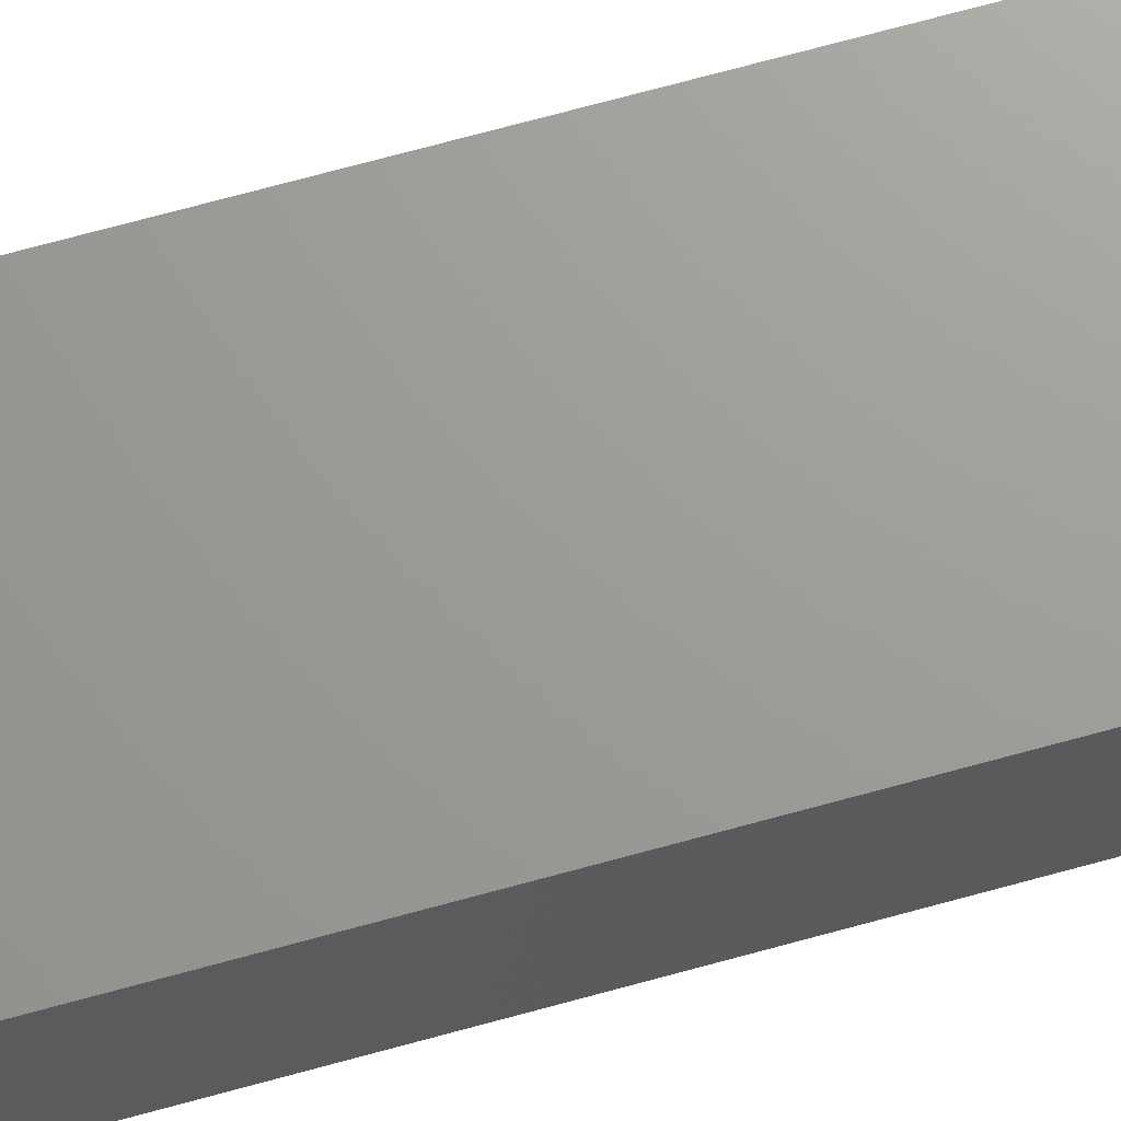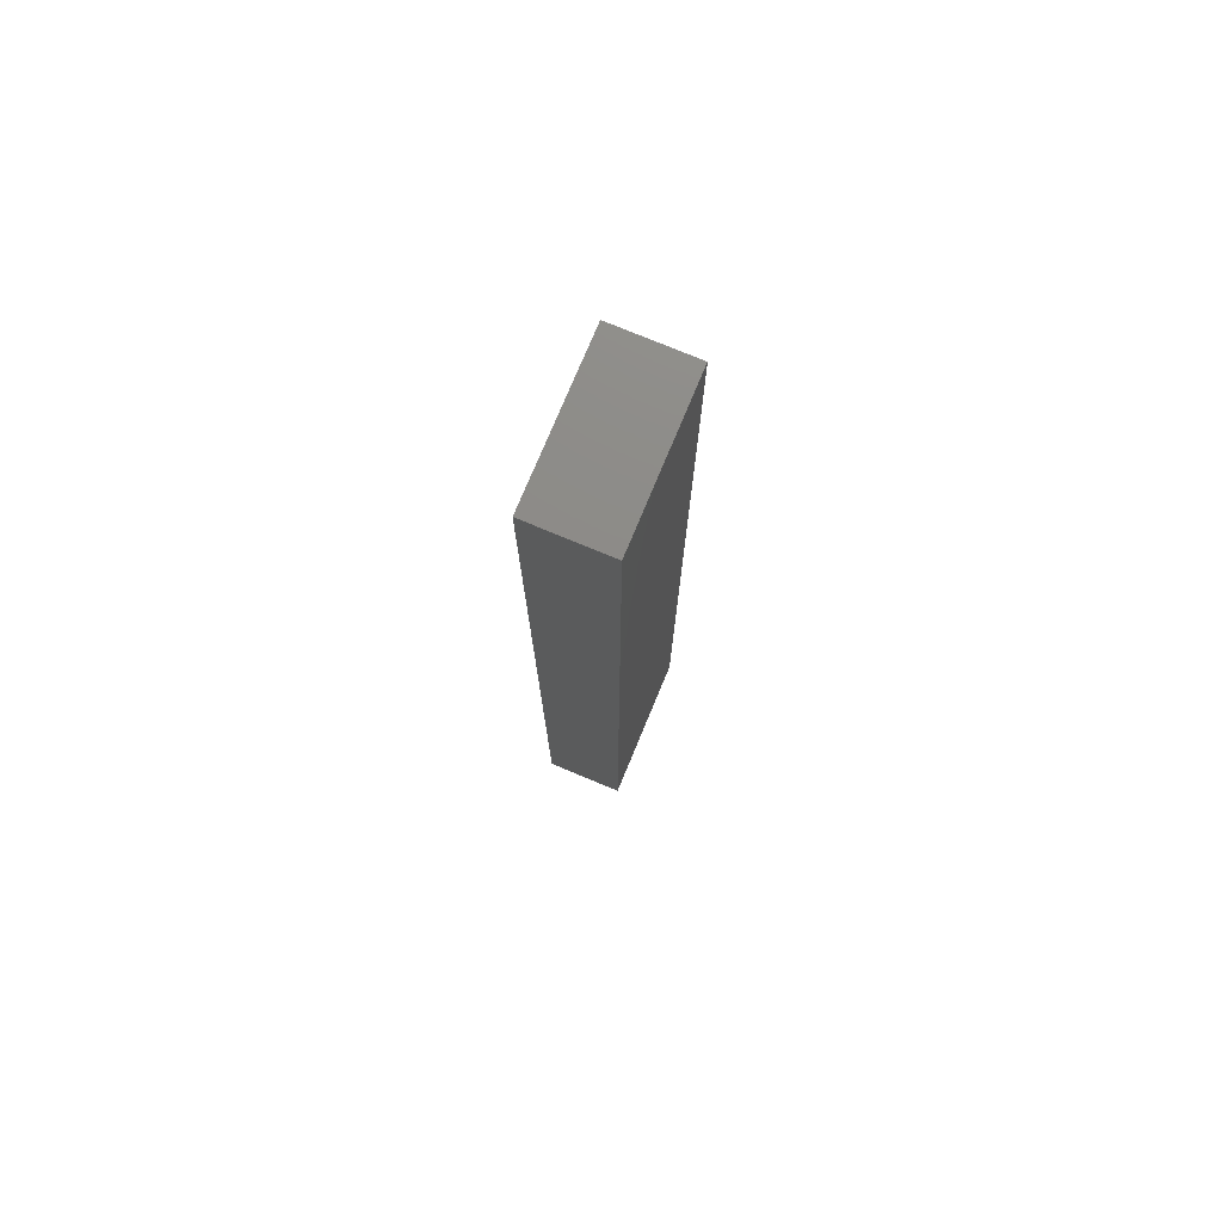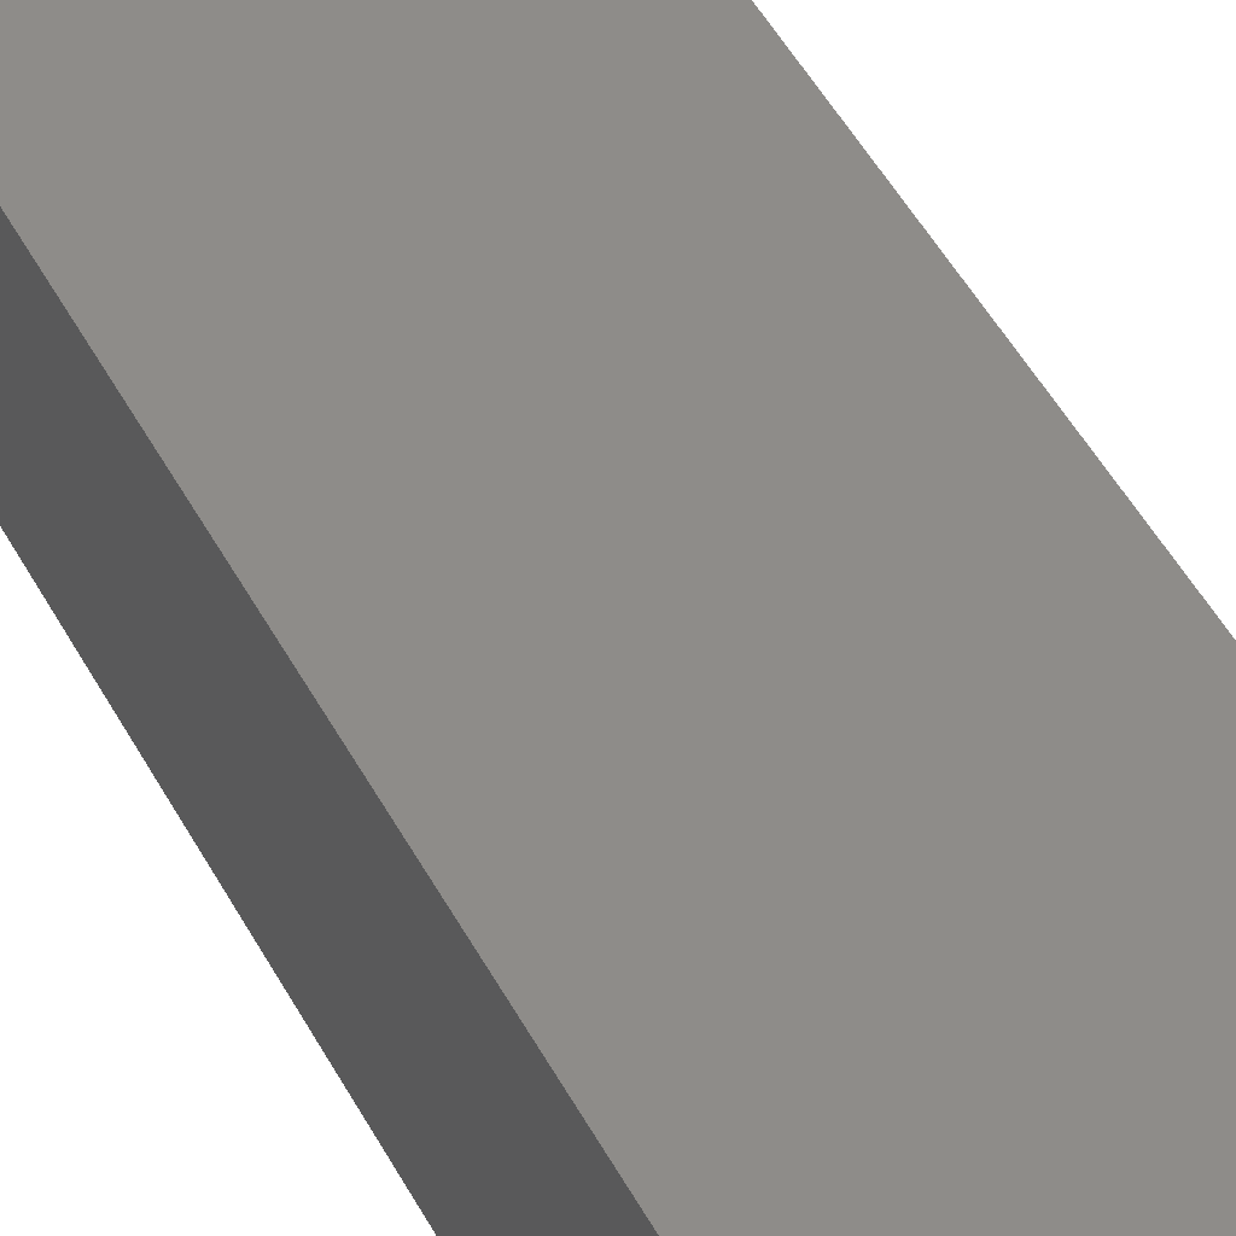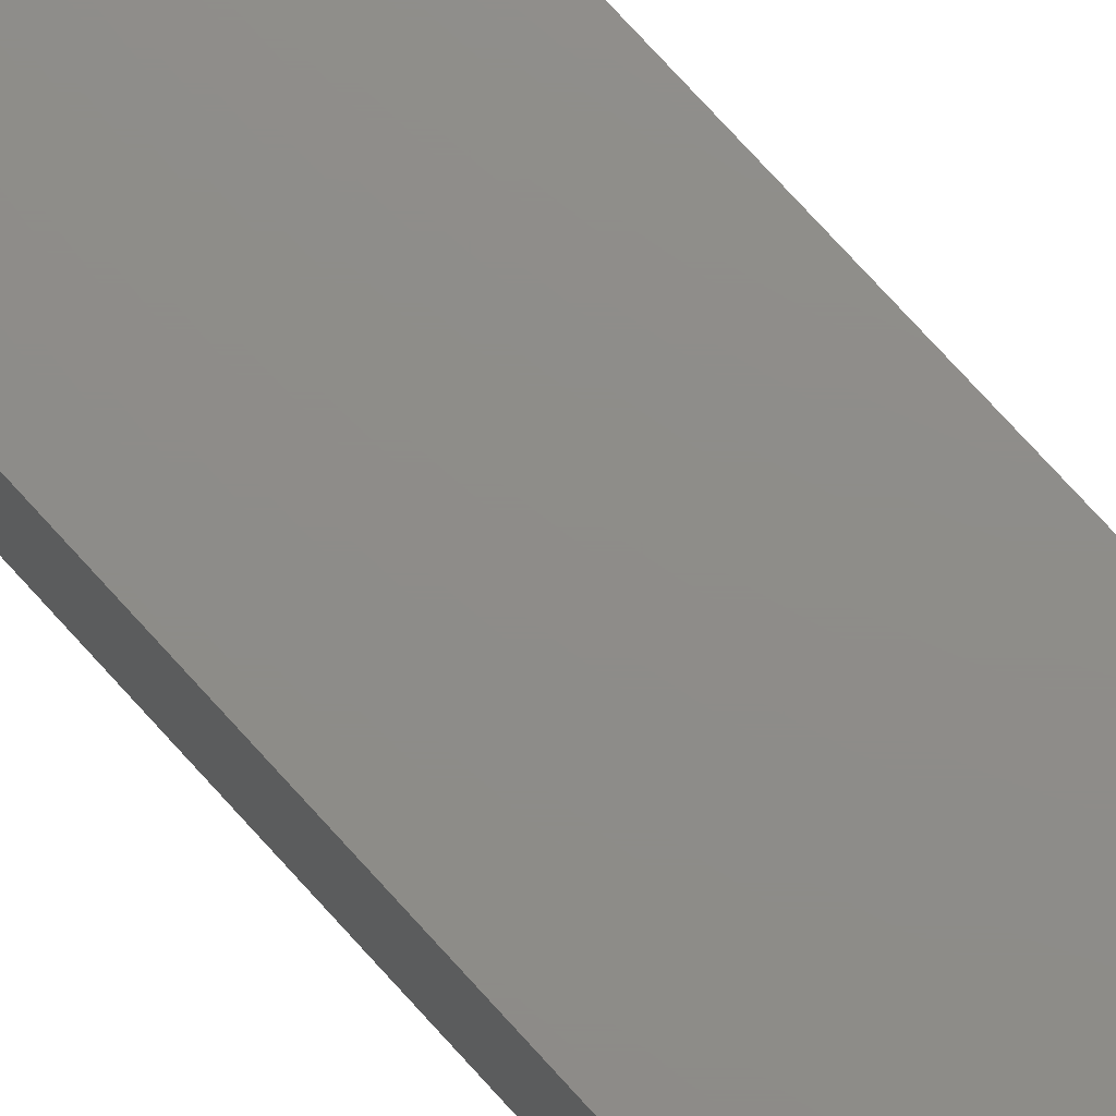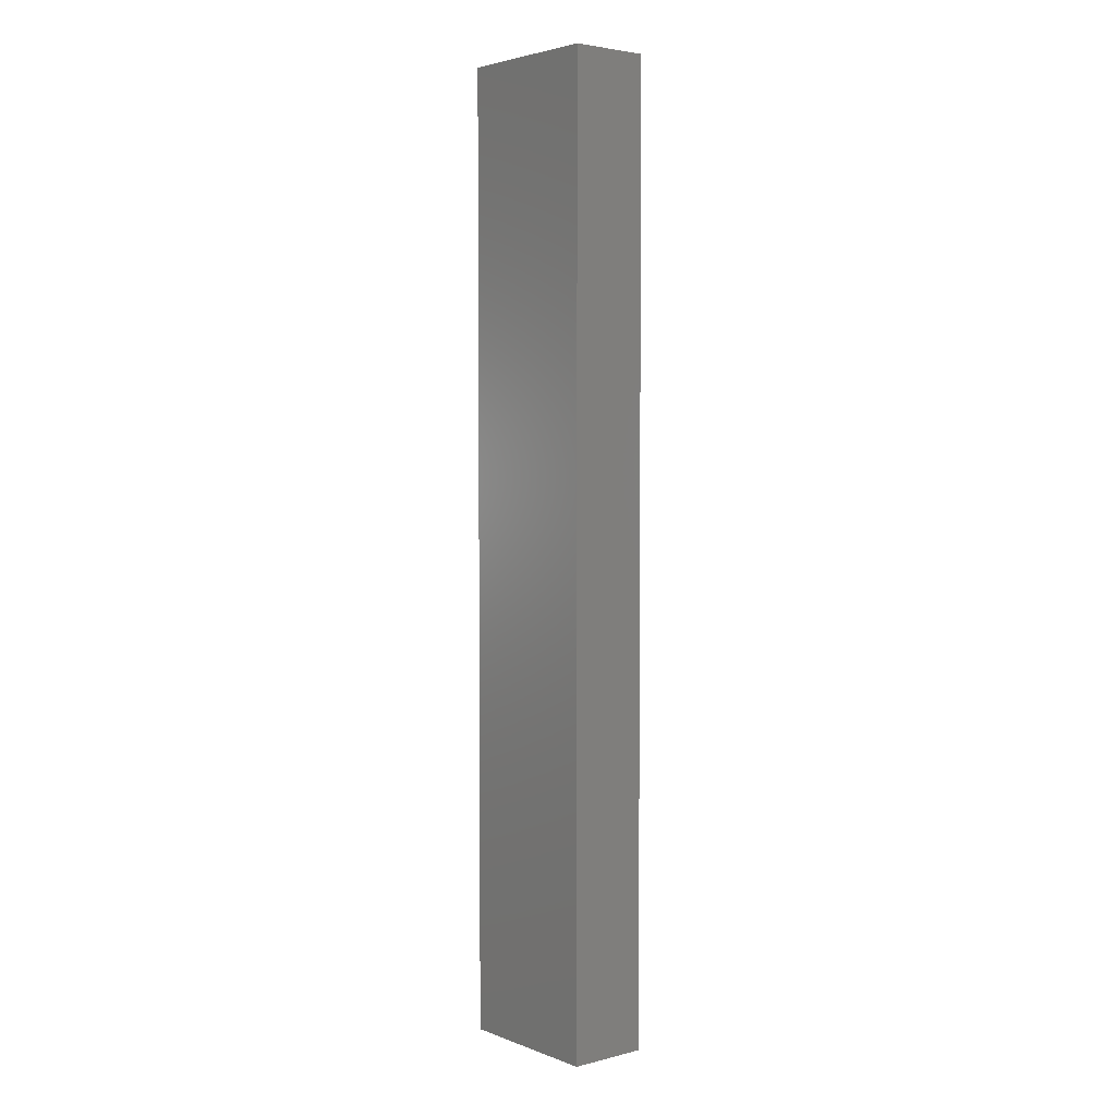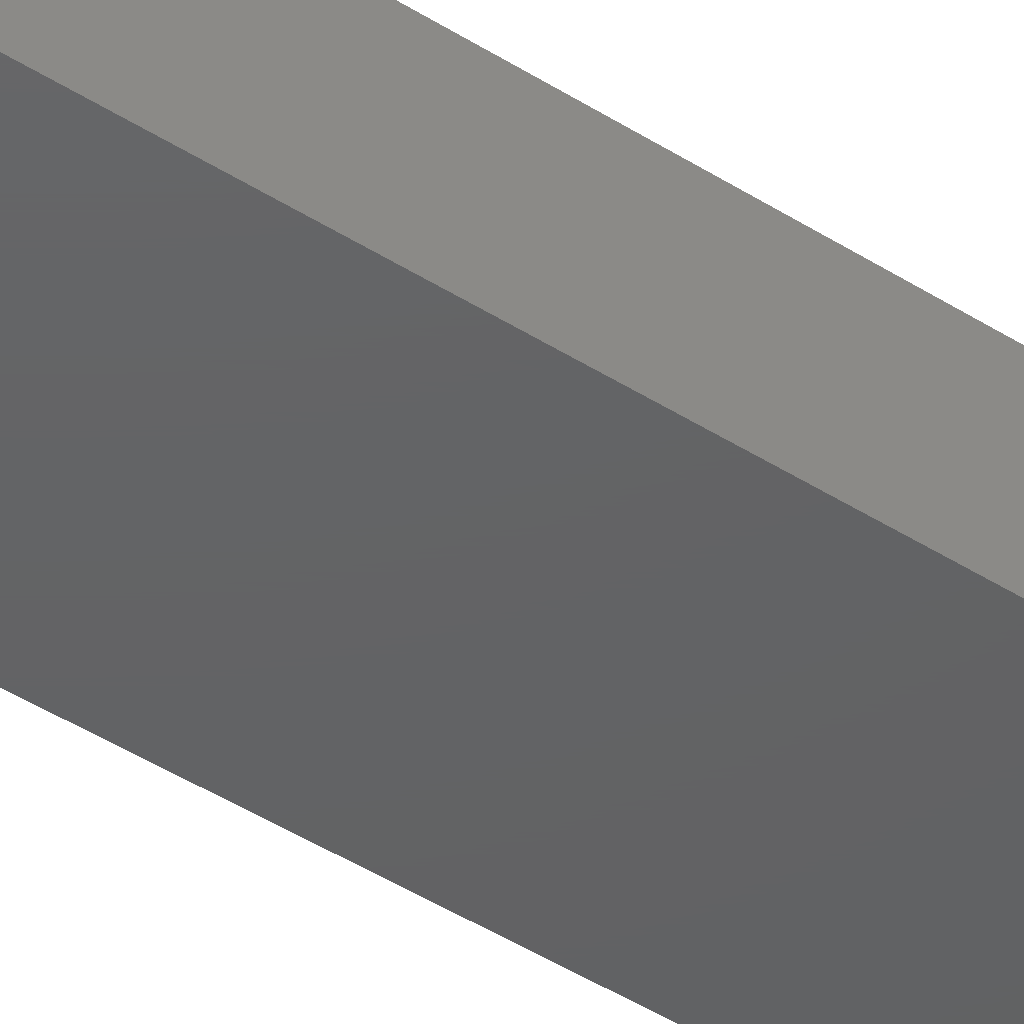
<metadata>
{"format":"stl","ext":"stl","renderer":"f3d","projection":"perspective","resolution":1024,"background":"white","views":[{"elev":69.1,"azim":-105.5,"up":"+Y"},{"elev":76.0,"azim":-67.4,"up":"+Z"},{"elev":38.0,"azim":-22.8,"up":"+Y"},{"elev":74.4,"azim":-42.1,"up":"+Y"},{"elev":3.6,"azim":50.6,"up":"+Z"},{"elev":-44.5,"azim":-126.7,"up":"+Y"}]}
</metadata>
<code>
# stl→obj: 16 verts, 28 faces
v 7.5 -3.9 50.4
v 7.5 3.9 -44.4
v 7.5 3.9 50.4
v 7.5 -3.9 -44.4
v -7.5 3.9 50.4
v -7.5 -3.9 50.4
v 4.5 -0.9 -44.4
v -4.5 -0.9 -44.4
v -7.5 -3.9 -44.4
v -4.5 0.9 -44.4
v 4.5 0.9 -44.4
v -7.5 3.9 -44.4
v 4.5 0.9 44.4
v 4.5 -0.9 44.4
v -4.5 -0.9 44.4
v -4.5 0.9 44.4
f 1 2 3
f 2 1 4
f 5 1 3
f 1 5 6
f 4 7 2
f 4 8 7
f 8 9 10
f 9 8 4
f 11 2 7
f 10 2 11
f 10 12 2
f 12 10 9
f 9 5 12
f 5 9 6
f 2 5 3
f 5 2 12
f 9 1 6
f 1 9 4
f 7 13 11
f 13 7 14
f 15 13 14
f 13 15 16
f 15 10 16
f 10 15 8
f 10 13 16
f 13 10 11
f 7 15 14
f 15 7 8

</code>
